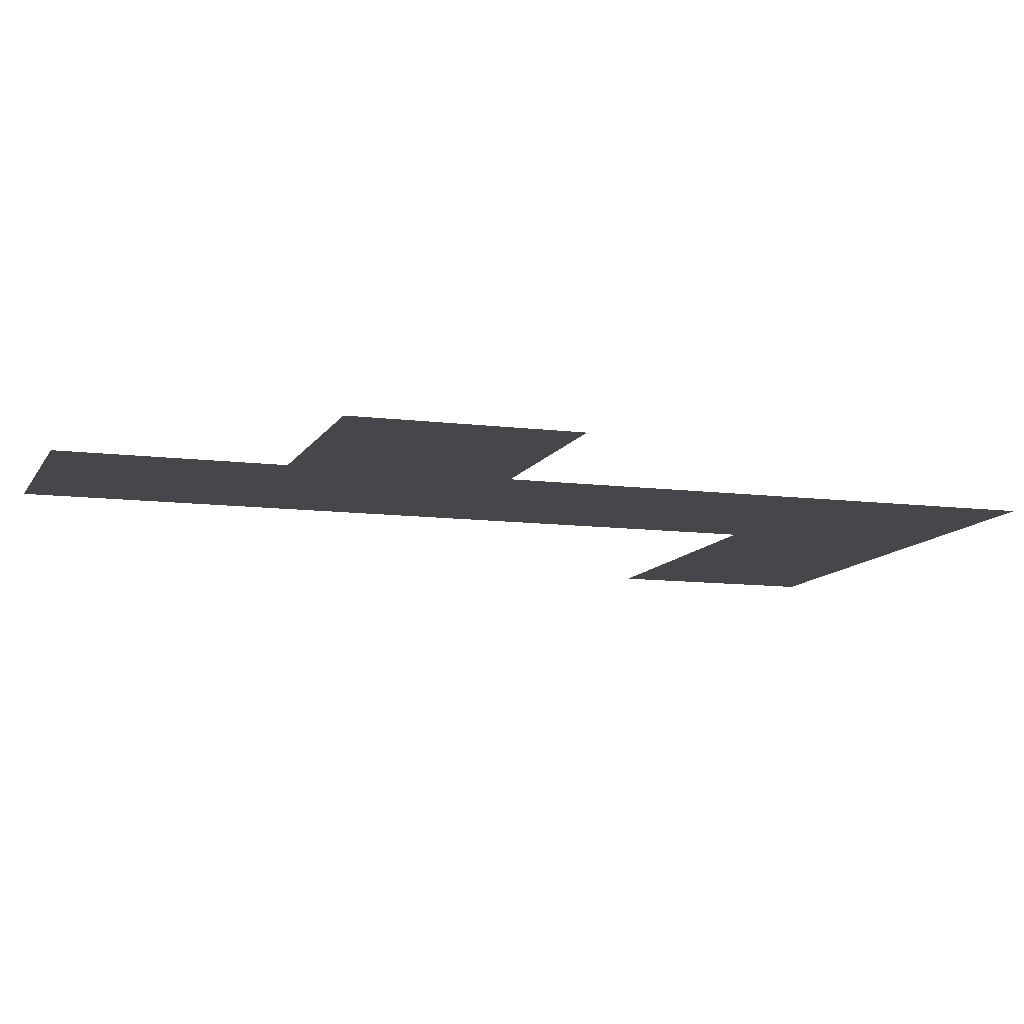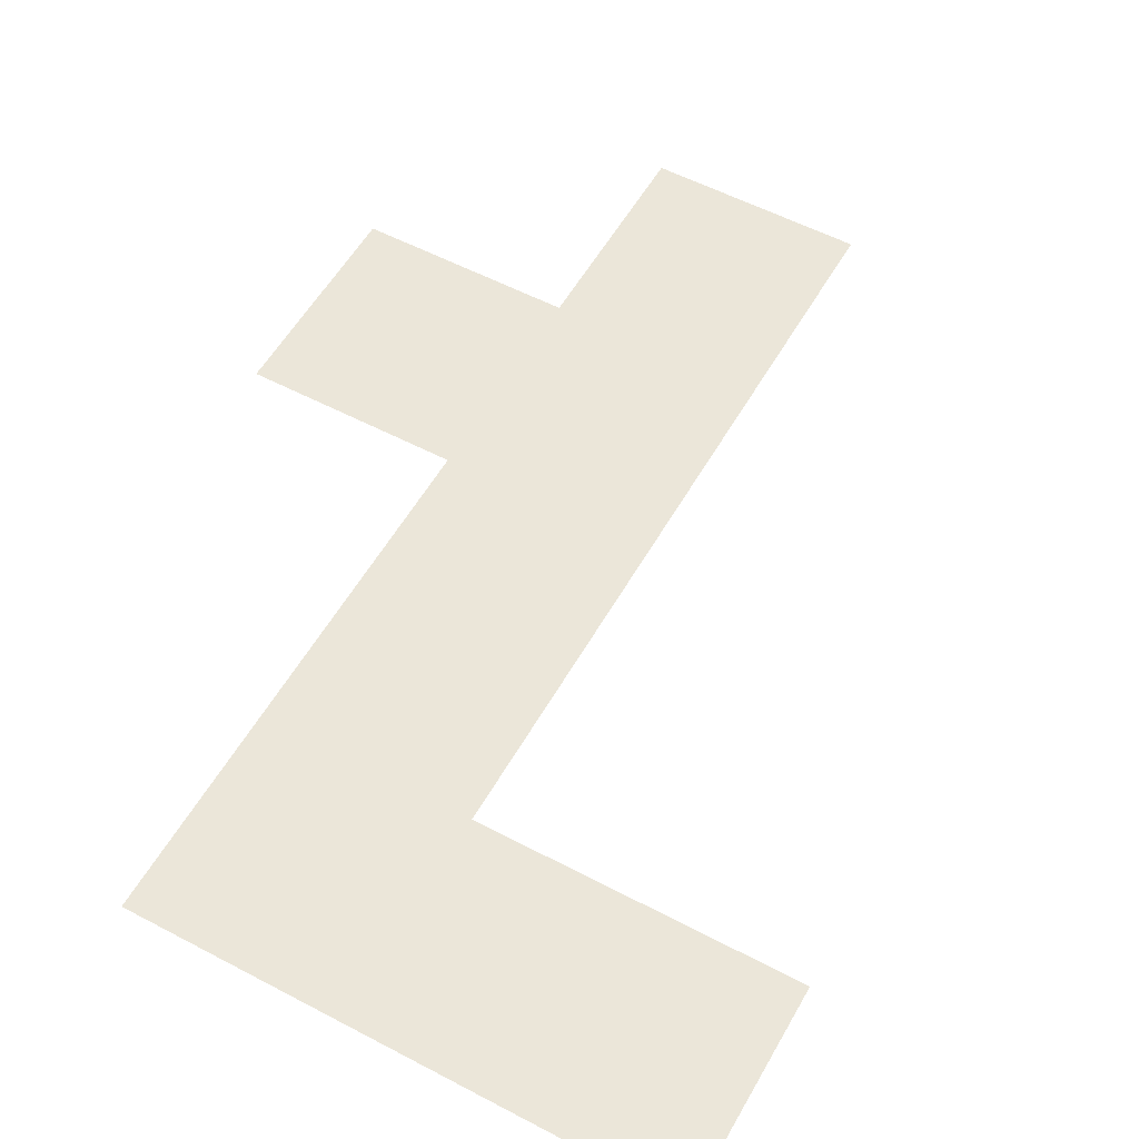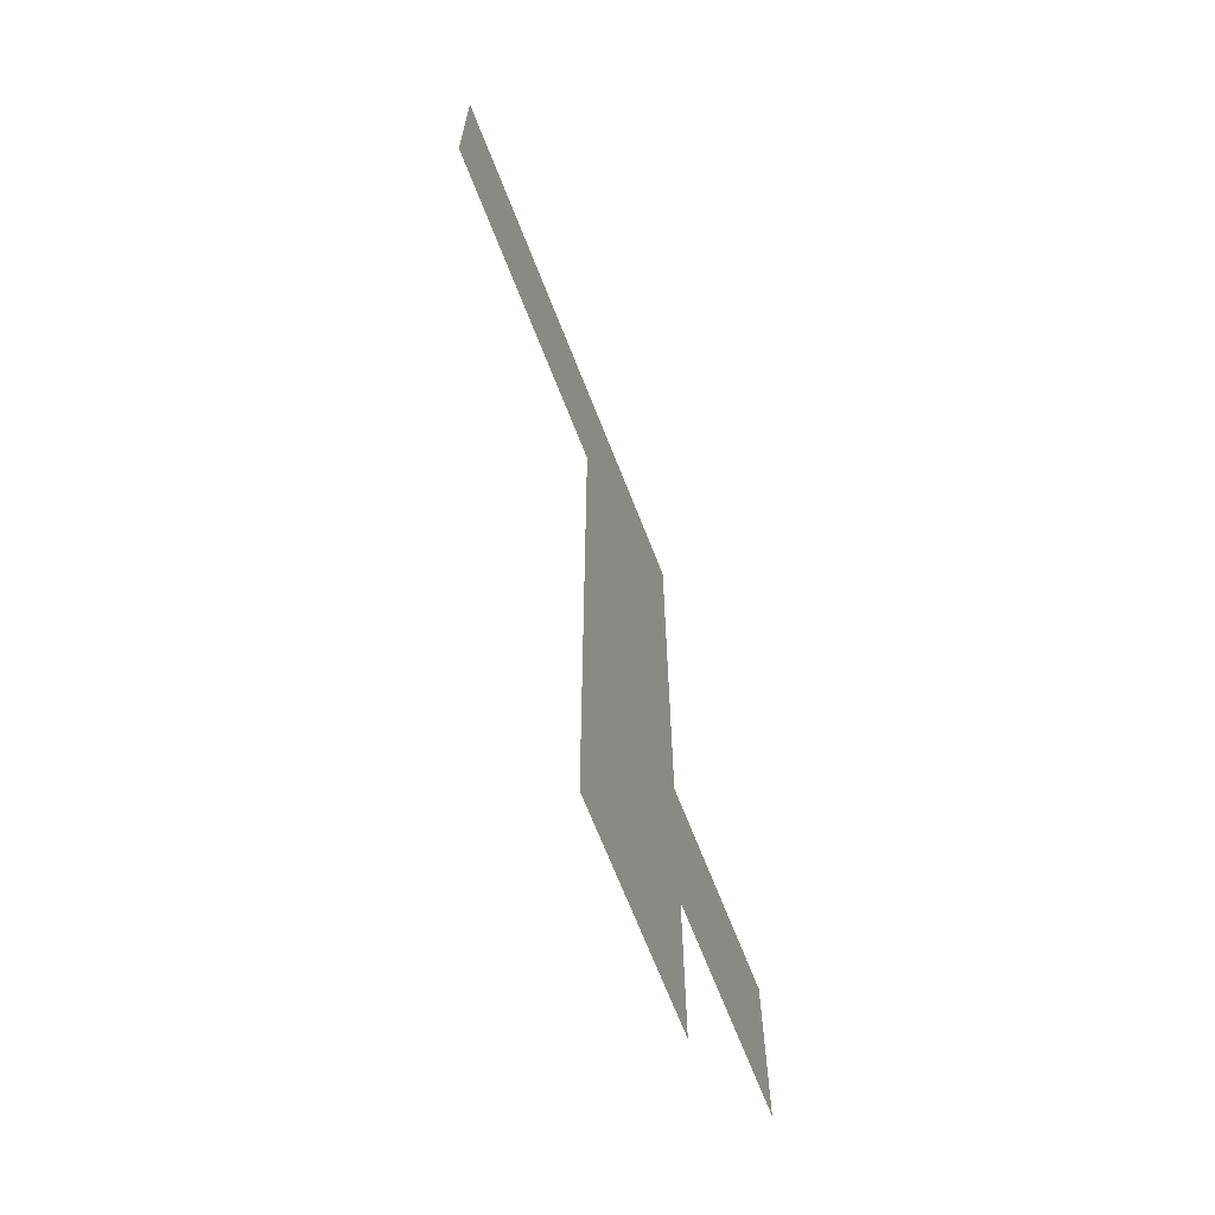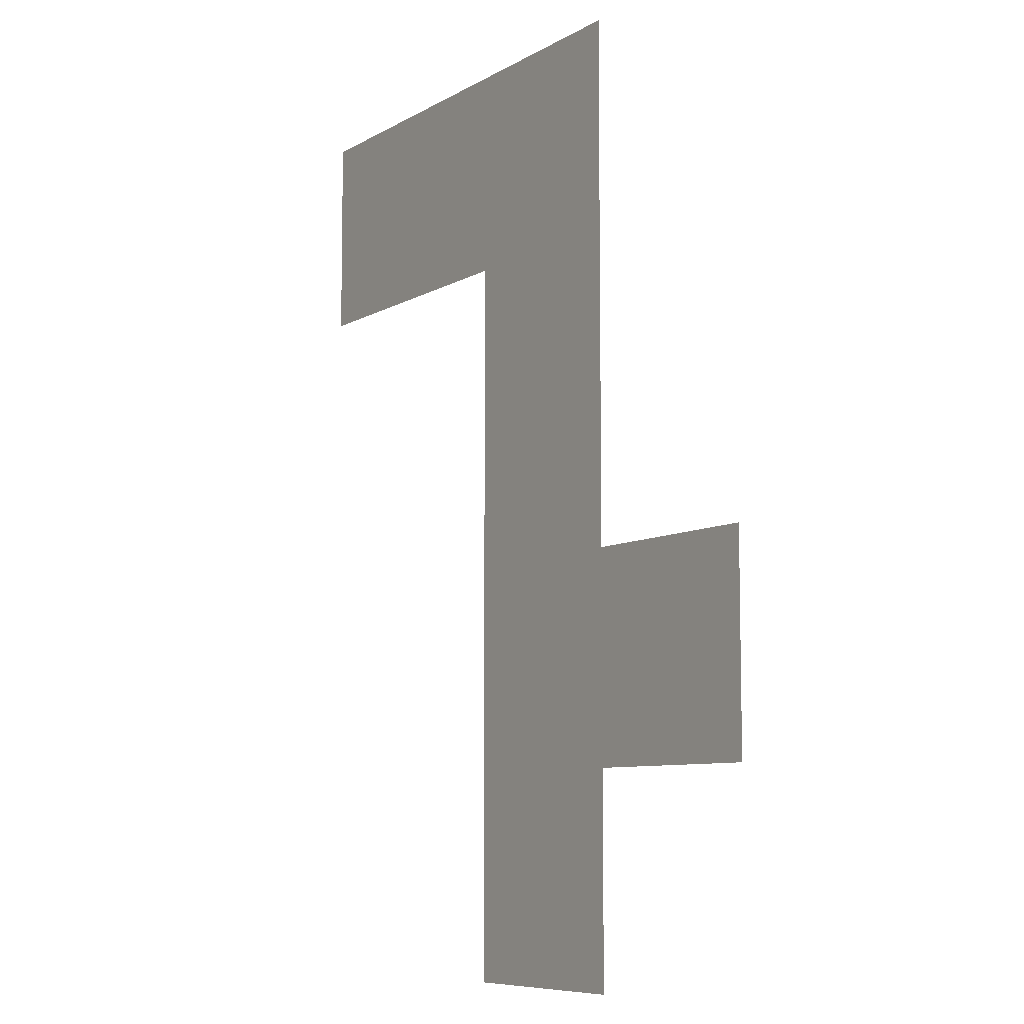
<metadata>
{"format":"obj","ext":"obj","renderer":"f3d","projection":"perspective","resolution":1024,"background":"white","views":[{"elev":-10.5,"azim":-107.9,"up":"+Y"},{"elev":55.3,"azim":29.1,"up":"+Y"},{"elev":-68.7,"azim":111.4,"up":"+Z"},{"elev":-8.0,"azim":-122.9,"up":"+Z"}]}
</metadata>
<code>
o object_1
v 7 0 0
v 2 0 0
v 2 0 -5
v 0 0 -5
v 0 0 -7
v 2 0 -7
v 2 0 -9
v 4 0 -9
v 4 0 -2
v 7 0 -2
f 6 3 4 5
f 8 3 6
f 6 7 8
f 3 9 2
f 1 2 9 10
f 8 9 3

</code>
